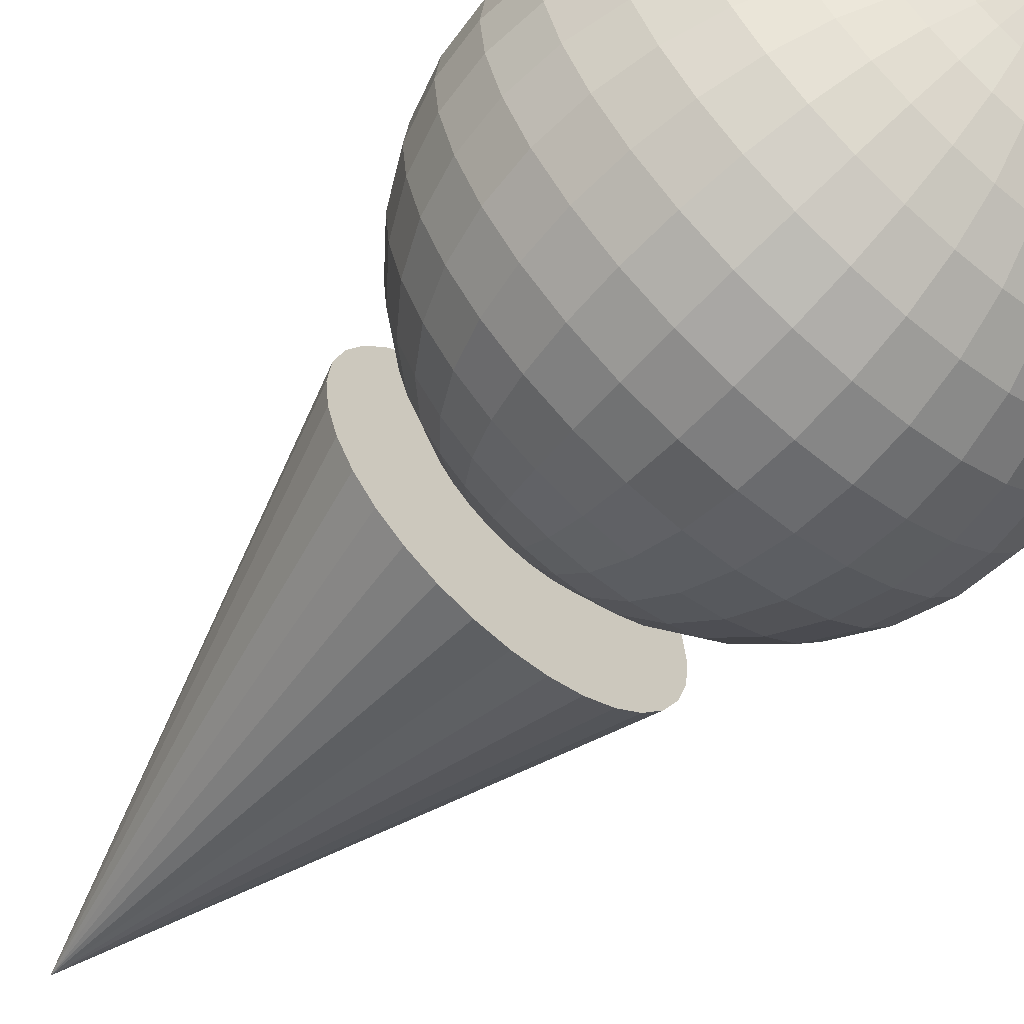
<metadata>
{"format":"obj","ext":"obj","renderer":"f3d","projection":"perspective","resolution":1024,"background":"white","views":[{"elev":-61.2,"azim":-41.8,"up":"+Z"}]}
</metadata>
<code>
o Cone.006_Cone.007
v 28 13.49 -1.209
v 28.22 13.49 -1.187
v 28.43 13.49 -1.123
v 28.63 13.49 -1.018
v 28.8 13.49 -0.8766
v 28.94 13.49 -0.7045
v 29.05 13.49 -0.5081
v 29.11 13.49 -0.2951
v 29.13 13.49 -0.07351
v 29.11 13.49 0.1481
v 29.05 13.49 0.3611
v 28.94 13.49 0.5575
v 28.8 13.49 0.7296
v 28.63 13.49 0.8708
v 28.43 13.49 0.9758
v 28.22 13.49 1.04
v 28 13.49 1.062
v 27.78 13.49 1.04
v 27.56 13.49 0.9758
v 27.37 13.49 0.8708
v 27.2 13.49 0.7296
v 27.05 13.49 0.5575
v 26.95 13.49 0.3611
v 26.88 13.49 0.1481
v 26.86 13.49 -0.07351
v 26.88 13.49 -0.2951
v 26.95 13.49 -0.5081
v 27.05 13.49 -0.7045
v 27.2 13.49 -0.8766
v 27.37 13.49 -1.018
v 27.56 13.49 -1.123
v 27.78 13.49 -1.187
v 28 16.99 -0.07351
f 1 33 2
f 2 33 3
f 3 33 4
f 4 33 5
f 5 33 6
f 6 33 7
f 7 33 8
f 8 33 9
f 9 33 10
f 10 33 11
f 11 33 12
f 12 33 13
f 13 33 14
f 14 33 15
f 15 33 16
f 16 33 17
f 17 33 18
f 18 33 19
f 19 33 20
f 20 33 21
f 21 33 22
f 22 33 23
f 23 33 24
f 24 33 25
f 25 33 26
f 26 33 27
f 27 33 28
f 28 33 29
f 29 33 30
f 30 33 31
f 1 2 3 4 5 6 7 8 9 10 11 12 13 14 15 16 17 18 19 20 21 22 23 24 25 26 27 28 29 30 31 32
f 31 33 32
f 32 33 1
o Sphere.007_Sphere.009
v 28 10.04 0.4035
v 28 10.14 0.7316
v 28 10.3 1.034
v 28 10.52 1.299
v 28 10.78 1.516
v 28 11.08 1.678
v 28 11.41 1.777
v 28 11.75 1.811
v 28 12.09 1.777
v 28 13.21 1.034
v 28.07 10.04 0.397
v 28.14 10.14 0.7187
v 28.19 10.3 1.015
v 28.25 10.52 1.275
v 28.29 10.78 1.488
v 28.32 11.08 1.647
v 28.34 11.41 1.745
v 28.35 11.75 1.777
v 28.34 12.09 1.745
v 28.32 12.42 1.647
v 28.29 12.72 1.488
v 28.25 12.99 1.275
v 28.19 13.21 1.015
v 28.14 13.37 0.7187
v 28.07 13.47 0.397
v 28.14 10.04 0.3776
v 28.26 10.14 0.6806
v 28.38 10.3 0.9599
v 28.48 10.52 1.205
v 28.56 10.78 1.406
v 28.62 11.08 1.555
v 28.66 11.41 1.647
v 28.67 11.75 1.678
v 28.66 12.09 1.647
v 28.62 12.42 1.555
v 28.56 12.72 1.406
v 28.48 12.99 1.205
v 28.38 13.21 0.9599
v 28.26 13.37 0.6806
v 28.14 13.47 0.3776
v 28.19 10.04 0.346
v 28.38 10.14 0.6188
v 28.54 10.3 0.8702
v 28.69 10.52 1.09
v 28.81 10.78 1.271
v 28.9 11.08 1.406
v 28.96 11.41 1.488
v 28.98 11.75 1.516
v 28.96 12.09 1.488
v 28.9 12.42 1.406
v 28.81 12.72 1.271
v 28.69 12.99 1.09
v 28.54 13.21 0.8702
v 28.38 13.37 0.6188
v 28.19 13.47 0.346
v 28.25 10.04 0.3036
v 28.48 10.14 0.5356
v 28.69 10.3 0.7493
v 28.88 10.52 0.9367
v 29.03 10.78 1.09
v 29.15 11.08 1.205
v 29.22 11.41 1.275
v 29.24 11.75 1.299
v 29.22 12.09 1.275
v 29.15 12.42 1.205
v 29.03 12.72 1.09
v 28.88 12.99 0.9367
v 28.69 13.21 0.7493
v 28.48 13.37 0.5356
v 28.25 13.47 0.3036
v 28.29 10.04 0.2519
v 28.56 10.14 0.4342
v 28.81 10.3 0.6021
v 29.03 10.52 0.7493
v 29.21 10.78 0.8702
v 29.35 11.08 0.9599
v 29.43 11.41 1.015
v 29.46 11.75 1.034
v 29.43 12.09 1.015
v 29.35 12.42 0.9599
v 29.21 12.72 0.8702
v 29.03 12.99 0.7493
v 28.81 13.21 0.6021
v 28.56 13.37 0.4342
v 28.29 13.47 0.2519
v 28.32 10.04 0.1929
v 28.62 10.14 0.3185
v 28.9 10.3 0.4342
v 29.15 10.52 0.5356
v 29.35 10.78 0.6188
v 29.5 11.08 0.6806
v 29.59 11.41 0.7187
v 29.62 11.75 0.7316
v 29.59 12.09 0.7187
v 29.5 12.42 0.6806
v 29.35 12.72 0.6188
v 29.15 12.99 0.5356
v 28.9 13.21 0.4342
v 28.62 13.37 0.3185
v 28.32 13.47 0.1929
v 28.34 10.04 0.1289
v 28.66 10.14 0.1929
v 28.96 10.3 0.2519
v 29.22 10.52 0.3036
v 29.43 10.78 0.346
v 29.59 11.08 0.3776
v 29.69 11.41 0.397
v 29.72 11.75 0.4035
v 29.69 12.09 0.397
v 29.59 12.42 0.3776
v 29.43 12.72 0.346
v 29.22 12.99 0.3036
v 28.96 13.21 0.2519
v 28.66 13.37 0.1929
v 28.34 13.47 0.1289
v 28.35 10.04 0.06237
v 28.67 10.14 0.06237
v 28.98 10.3 0.06237
v 29.24 10.52 0.06237
v 29.46 10.78 0.06237
v 29.62 11.08 0.06237
v 29.72 11.41 0.06237
v 29.75 11.75 0.06237
v 29.72 12.09 0.06237
v 29.62 12.42 0.06237
v 29.46 12.72 0.06237
v 29.24 12.99 0.06237
v 28.98 13.21 0.06237
v 28.67 13.37 0.06237
v 28.35 13.47 0.06237
v 28.34 10.04 -0.004189
v 28.66 10.14 -0.06819
v 28.96 10.3 -0.1272
v 29.22 10.52 -0.1789
v 29.43 10.78 -0.2213
v 29.59 11.08 -0.2528
v 29.69 11.41 -0.2722
v 29.72 11.75 -0.2788
v 29.69 12.09 -0.2722
v 29.59 12.42 -0.2528
v 29.43 12.72 -0.2213
v 29.22 12.99 -0.1789
v 28.96 13.21 -0.1272
v 28.66 13.37 -0.06819
v 28.34 13.47 -0.004189
v 28.32 10.04 -0.06819
v 28.62 10.14 -0.1937
v 28.9 10.3 -0.3094
v 29.15 10.52 -0.4108
v 29.35 10.78 -0.494
v 29.5 11.08 -0.5559
v 29.59 11.41 -0.594
v 29.62 11.75 -0.6068
v 29.59 12.09 -0.594
v 29.5 12.42 -0.5559
v 29.35 12.72 -0.494
v 29.15 12.99 -0.4108
v 28.9 13.21 -0.3094
v 28.62 13.37 -0.1937
v 28.32 13.47 -0.06819
v 28.29 10.04 -0.1272
v 28.56 10.14 -0.3094
v 28.81 10.3 -0.4774
v 29.03 10.52 -0.6246
v 29.21 10.78 -0.7454
v 29.35 11.08 -0.8352
v 29.43 11.41 -0.8905
v 29.46 11.75 -0.9092
v 29.43 12.09 -0.8905
v 29.35 12.42 -0.8352
v 29.21 12.72 -0.7454
v 29.03 12.99 -0.6246
v 28.81 13.21 -0.4774
v 28.56 13.37 -0.3094
v 28.29 13.47 -0.1272
v 28.25 10.04 -0.1789
v 28.48 10.14 -0.4108
v 28.69 10.3 -0.6246
v 28.88 10.52 -0.812
v 29.03 10.78 -0.9658
v 29.15 11.08 -1.08
v 29.22 11.41 -1.15
v 29.24 11.75 -1.174
v 29.22 12.09 -1.15
v 29.15 12.42 -1.08
v 29.03 12.72 -0.9658
v 28.88 12.99 -0.812
v 28.69 13.21 -0.6246
v 28.48 13.37 -0.4108
v 28.25 13.47 -0.1789
v 28.19 10.04 -0.2213
v 28.38 10.14 -0.494
v 28.54 10.3 -0.7454
v 28.69 10.52 -0.9658
v 28.81 10.78 -1.147
v 28.9 11.08 -1.281
v 28.96 11.41 -1.364
v 28.98 11.75 -1.392
v 28.96 12.09 -1.364
v 28.9 12.42 -1.281
v 28.81 12.72 -1.147
v 28.69 12.99 -0.9658
v 28.54 13.21 -0.7454
v 28.38 13.37 -0.494
v 28.19 13.47 -0.2213
v 28 13.5 0.06237
v 28.14 10.04 -0.2528
v 28.26 10.14 -0.5559
v 28.38 10.3 -0.8352
v 28.48 10.52 -1.08
v 28.56 10.78 -1.281
v 28.62 11.08 -1.43
v 28.66 11.41 -1.522
v 28.67 11.75 -1.553
v 28.66 12.09 -1.522
v 28.62 12.42 -1.43
v 28.56 12.72 -1.281
v 28.48 12.99 -1.08
v 28.38 13.21 -0.8352
v 28.26 13.37 -0.5559
v 28.14 13.47 -0.2528
v 28.07 10.04 -0.2722
v 28.14 10.14 -0.594
v 28.19 10.3 -0.8905
v 28.25 10.52 -1.15
v 28.29 10.78 -1.364
v 28.32 11.08 -1.522
v 28.34 11.41 -1.62
v 28.35 11.75 -1.653
v 28.34 12.09 -1.62
v 28.32 12.42 -1.522
v 28.29 12.72 -1.364
v 28.25 12.99 -1.15
v 28.19 13.21 -0.8905
v 28.14 13.37 -0.594
v 28.07 13.47 -0.2722
v 28 10.04 -0.2788
v 28 10.14 -0.6068
v 28 10.3 -0.9092
v 28 10.52 -1.174
v 28 10.78 -1.392
v 28 11.08 -1.553
v 28 11.41 -1.653
v 28 11.75 -1.686
v 28 12.09 -1.653
v 28 12.42 -1.553
v 28 12.72 -1.392
v 28 12.99 -1.174
v 28 13.21 -0.9092
v 28 13.37 -0.6068
v 28 13.47 -0.2788
v 27.94 10.04 -0.2722
v 27.87 10.14 -0.594
v 27.82 10.3 -0.8905
v 27.76 10.52 -1.15
v 27.72 10.78 -1.364
v 27.69 11.08 -1.522
v 27.67 11.41 -1.62
v 27.66 11.75 -1.653
v 27.67 12.09 -1.62
v 27.69 12.42 -1.522
v 27.72 12.72 -1.364
v 27.76 12.99 -1.15
v 27.82 13.21 -0.8905
v 27.87 13.37 -0.594
v 27.94 13.47 -0.2722
v 27.87 10.04 -0.2528
v 27.75 10.14 -0.5559
v 27.63 10.3 -0.8352
v 27.53 10.52 -1.08
v 27.45 10.78 -1.281
v 27.39 11.08 -1.43
v 27.35 11.41 -1.522
v 27.34 11.75 -1.553
v 27.35 12.09 -1.522
v 27.39 12.42 -1.43
v 27.45 12.72 -1.281
v 27.53 12.99 -1.08
v 27.63 13.21 -0.8352
v 27.75 13.37 -0.5559
v 27.87 13.47 -0.2528
v 27.82 10.04 -0.2213
v 27.63 10.14 -0.494
v 27.47 10.3 -0.7454
v 27.32 10.52 -0.9658
v 27.2 10.78 -1.147
v 27.11 11.08 -1.281
v 27.05 11.41 -1.364
v 27.03 11.75 -1.392
v 27.05 12.09 -1.364
v 27.11 12.42 -1.281
v 27.2 12.72 -1.147
v 27.32 12.99 -0.9658
v 27.47 13.21 -0.7454
v 27.63 13.37 -0.494
v 27.82 13.47 -0.2213
v 28 10 0.06237
v 27.76 10.04 -0.1789
v 27.53 10.14 -0.4108
v 27.32 10.3 -0.6246
v 27.13 10.52 -0.812
v 26.98 10.78 -0.9658
v 26.86 11.08 -1.08
v 26.79 11.41 -1.15
v 26.77 11.75 -1.174
v 26.79 12.09 -1.15
v 26.86 12.42 -1.08
v 26.98 12.72 -0.9658
v 27.13 12.99 -0.812
v 27.32 13.21 -0.6246
v 27.53 13.37 -0.4108
v 27.76 13.47 -0.1789
v 27.72 10.04 -0.1272
v 27.45 10.14 -0.3094
v 27.2 10.3 -0.4774
v 26.98 10.52 -0.6246
v 26.8 10.78 -0.7454
v 26.66 11.08 -0.8352
v 26.58 11.41 -0.8905
v 26.55 11.75 -0.9092
v 26.58 12.09 -0.8905
v 26.66 12.42 -0.8352
v 26.8 12.72 -0.7454
v 26.98 12.99 -0.6246
v 27.2 13.21 -0.4774
v 27.45 13.37 -0.3094
v 27.72 13.47 -0.1272
v 27.69 10.04 -0.06819
v 27.39 10.14 -0.1937
v 27.11 10.3 -0.3094
v 26.86 10.52 -0.4108
v 26.66 10.78 -0.494
v 26.51 11.08 -0.5559
v 26.42 11.41 -0.594
v 26.39 11.75 -0.6068
v 26.42 12.09 -0.594
v 26.51 12.42 -0.5559
v 26.66 12.72 -0.494
v 26.86 12.99 -0.4108
v 27.11 13.21 -0.3094
v 27.39 13.37 -0.1937
v 27.69 13.47 -0.06819
v 27.67 10.04 -0.004189
v 27.35 10.14 -0.06819
v 27.05 10.3 -0.1272
v 26.79 10.52 -0.1789
v 26.58 10.78 -0.2213
v 26.42 11.08 -0.2528
v 26.32 11.41 -0.2722
v 26.29 11.75 -0.2788
v 26.32 12.09 -0.2722
v 26.42 12.42 -0.2528
v 26.58 12.72 -0.2213
v 26.79 12.99 -0.1789
v 27.05 13.21 -0.1272
v 27.35 13.37 -0.06819
v 27.67 13.47 -0.004189
v 27.66 10.04 0.06237
v 27.34 10.14 0.06237
v 27.03 10.3 0.06237
v 26.77 10.52 0.06237
v 26.55 10.78 0.06237
v 26.39 11.08 0.06237
v 26.29 11.41 0.06237
v 26.26 11.75 0.06237
v 26.29 12.09 0.06237
v 26.39 12.42 0.06237
v 26.55 12.72 0.06237
v 26.77 12.99 0.06237
v 27.03 13.21 0.06237
v 27.34 13.37 0.06237
v 27.66 13.47 0.06237
v 27.67 10.04 0.1289
v 27.35 10.14 0.1929
v 27.05 10.3 0.2519
v 26.79 10.52 0.3036
v 26.58 10.78 0.346
v 26.42 11.08 0.3776
v 26.32 11.41 0.397
v 26.29 11.75 0.4035
v 26.32 12.09 0.397
v 26.42 12.42 0.3776
v 26.58 12.72 0.346
v 26.79 12.99 0.3036
v 27.05 13.21 0.2519
v 27.35 13.37 0.1929
v 27.67 13.47 0.1289
v 27.69 10.04 0.1929
v 27.39 10.14 0.3185
v 27.11 10.3 0.4342
v 26.86 10.52 0.5356
v 26.66 10.78 0.6188
v 26.51 11.08 0.6806
v 26.42 11.41 0.7187
v 26.39 11.75 0.7316
v 26.42 12.09 0.7187
v 26.51 12.42 0.6806
v 26.66 12.72 0.6188
v 26.86 12.99 0.5356
v 27.11 13.21 0.4342
v 27.39 13.37 0.3185
v 27.69 13.47 0.1929
v 27.72 10.04 0.2519
v 27.45 10.14 0.4342
v 27.2 10.3 0.6021
v 26.98 10.52 0.7493
v 26.8 10.78 0.8702
v 26.66 11.08 0.9599
v 26.58 11.41 1.015
v 26.55 11.75 1.034
v 26.58 12.09 1.015
v 26.66 12.42 0.9599
v 26.8 12.72 0.8702
v 26.98 12.99 0.7493
v 27.2 13.21 0.6021
v 27.45 13.37 0.4342
v 27.72 13.47 0.2519
v 27.76 10.04 0.3036
v 27.53 10.14 0.5356
v 27.32 10.3 0.7493
v 27.13 10.52 0.9367
v 26.98 10.78 1.09
v 26.86 11.08 1.205
v 26.79 11.41 1.275
v 26.77 11.75 1.299
v 26.79 12.09 1.275
v 26.86 12.42 1.205
v 26.98 12.72 1.09
v 27.13 12.99 0.9367
v 27.32 13.21 0.7493
v 27.53 13.37 0.5356
v 27.76 13.47 0.3036
v 27.82 10.04 0.346
v 27.63 10.14 0.6188
v 27.47 10.3 0.8702
v 27.32 10.52 1.09
v 27.2 10.78 1.271
v 27.11 11.08 1.406
v 27.05 11.41 1.488
v 27.03 11.75 1.516
v 27.05 12.09 1.488
v 27.11 12.42 1.406
v 27.2 12.72 1.271
v 27.32 12.99 1.09
v 27.47 13.21 0.8702
v 27.63 13.37 0.6188
v 27.82 13.47 0.346
v 27.87 10.04 0.3776
v 27.75 10.14 0.6806
v 27.63 10.3 0.9599
v 27.53 10.52 1.205
v 27.45 10.78 1.406
v 27.39 11.08 1.555
v 27.35 11.41 1.647
v 27.34 11.75 1.678
v 27.35 12.09 1.647
v 27.39 12.42 1.555
v 27.45 12.72 1.406
v 27.53 12.99 1.205
v 27.63 13.21 0.9599
v 27.75 13.37 0.6806
v 27.87 13.47 0.3776
v 27.94 10.04 0.397
v 27.87 10.14 0.7187
v 27.82 10.3 1.015
v 27.76 10.52 1.275
v 27.72 10.78 1.488
v 27.69 11.08 1.647
v 27.67 11.41 1.745
v 27.66 11.75 1.777
v 27.67 12.09 1.745
v 27.69 12.42 1.647
v 27.72 12.72 1.488
v 27.76 12.99 1.275
v 27.82 13.21 1.015
v 27.87 13.37 0.7187
v 27.94 13.47 0.397
v 28 12.42 1.678
v 28 12.72 1.516
v 28 12.99 1.299
v 28 13.37 0.7316
v 28 13.47 0.4035
f 42 41 51 52
f 35 34 44 45
f 511 42 52 53
f 36 35 45 46
f 512 511 53 54
f 37 36 46 47
f 513 512 54 55
f 38 37 47 48
f 43 513 55 56
f 39 38 48 49
f 514 43 56 57
f 40 39 49 50
f 515 514 57 58
f 41 40 50 51
f 34 330 44
f 239 515 58
f 58 57 72 73
f 51 50 65 66
f 44 330 59
f 239 58 73
f 52 51 66 67
f 45 44 59 60
f 53 52 67 68
f 46 45 60 61
f 54 53 68 69
f 47 46 61 62
f 55 54 69 70
f 48 47 62 63
f 56 55 70 71
f 49 48 63 64
f 57 56 71 72
f 50 49 64 65
f 70 69 84 85
f 63 62 77 78
f 71 70 85 86
f 64 63 78 79
f 72 71 86 87
f 65 64 79 80
f 73 72 87 88
f 66 65 80 81
f 59 330 74
f 239 73 88
f 67 66 81 82
f 60 59 74 75
f 68 67 82 83
f 61 60 75 76
f 69 68 83 84
f 62 61 76 77
f 74 330 89
f 239 88 103
f 82 81 96 97
f 75 74 89 90
f 83 82 97 98
f 76 75 90 91
f 84 83 98 99
f 77 76 91 92
f 85 84 99 100
f 78 77 92 93
f 86 85 100 101
f 79 78 93 94
f 87 86 101 102
f 80 79 94 95
f 88 87 102 103
f 81 80 95 96
f 93 92 107 108
f 101 100 115 116
f 94 93 108 109
f 102 101 116 117
f 95 94 109 110
f 103 102 117 118
f 96 95 110 111
f 89 330 104
f 239 103 118
f 97 96 111 112
f 90 89 104 105
f 98 97 112 113
f 91 90 105 106
f 99 98 113 114
f 92 91 106 107
f 100 99 114 115
f 112 111 126 127
f 105 104 119 120
f 113 112 127 128
f 106 105 120 121
f 114 113 128 129
f 107 106 121 122
f 115 114 129 130
f 108 107 122 123
f 116 115 130 131
f 109 108 123 124
f 117 116 131 132
f 110 109 124 125
f 118 117 132 133
f 111 110 125 126
f 104 330 119
f 239 118 133
f 131 130 145 146
f 124 123 138 139
f 132 131 146 147
f 125 124 139 140
f 133 132 147 148
f 126 125 140 141
f 119 330 134
f 239 133 148
f 127 126 141 142
f 120 119 134 135
f 128 127 142 143
f 121 120 135 136
f 129 128 143 144
f 122 121 136 137
f 130 129 144 145
f 123 122 137 138
f 135 134 149 150
f 143 142 157 158
f 136 135 150 151
f 144 143 158 159
f 137 136 151 152
f 145 144 159 160
f 138 137 152 153
f 146 145 160 161
f 139 138 153 154
f 147 146 161 162
f 140 139 154 155
f 148 147 162 163
f 141 140 155 156
f 134 330 149
f 239 148 163
f 142 141 156 157
f 154 153 168 169
f 162 161 176 177
f 155 154 169 170
f 163 162 177 178
f 156 155 170 171
f 149 330 164
f 239 163 178
f 157 156 171 172
f 150 149 164 165
f 158 157 172 173
f 151 150 165 166
f 159 158 173 174
f 152 151 166 167
f 160 159 174 175
f 153 152 167 168
f 161 160 175 176
f 173 172 187 188
f 166 165 180 181
f 174 173 188 189
f 167 166 181 182
f 175 174 189 190
f 168 167 182 183
f 176 175 190 191
f 169 168 183 184
f 177 176 191 192
f 170 169 184 185
f 178 177 192 193
f 171 170 185 186
f 164 330 179
f 239 178 193
f 172 171 186 187
f 165 164 179 180
f 192 191 206 207
f 185 184 199 200
f 193 192 207 208
f 186 185 200 201
f 179 330 194
f 239 193 208
f 187 186 201 202
f 180 179 194 195
f 188 187 202 203
f 181 180 195 196
f 189 188 203 204
f 182 181 196 197
f 190 189 204 205
f 183 182 197 198
f 191 190 205 206
f 184 183 198 199
f 204 203 218 219
f 197 196 211 212
f 205 204 219 220
f 198 197 212 213
f 206 205 220 221
f 199 198 213 214
f 207 206 221 222
f 200 199 214 215
f 208 207 222 223
f 201 200 215 216
f 194 330 209
f 239 208 223
f 202 201 216 217
f 195 194 209 210
f 203 202 217 218
f 196 195 210 211
f 223 222 237 238
f 216 215 230 231
f 209 330 224
f 239 223 238
f 217 216 231 232
f 210 209 224 225
f 218 217 232 233
f 211 210 225 226
f 219 218 233 234
f 212 211 226 227
f 220 219 234 235
f 213 212 227 228
f 221 220 235 236
f 214 213 228 229
f 222 221 236 237
f 215 214 229 230
f 227 226 242 243
f 235 234 250 251
f 228 227 243 244
f 236 235 251 252
f 229 228 244 245
f 237 236 252 253
f 230 229 245 246
f 238 237 253 254
f 231 230 246 247
f 224 330 240
f 239 238 254
f 232 231 247 248
f 225 224 240 241
f 233 232 248 249
f 226 225 241 242
f 234 233 249 250
f 247 246 261 262
f 240 330 255
f 239 254 269
f 248 247 262 263
f 241 240 255 256
f 249 248 263 264
f 242 241 256 257
f 250 249 264 265
f 243 242 257 258
f 251 250 265 266
f 244 243 258 259
f 252 251 266 267
f 245 244 259 260
f 253 252 267 268
f 246 245 260 261
f 254 253 268 269
f 266 265 280 281
f 259 258 273 274
f 267 266 281 282
f 260 259 274 275
f 268 267 282 283
f 261 260 275 276
f 269 268 283 284
f 262 261 276 277
f 255 330 270
f 239 269 284
f 263 262 277 278
f 256 255 270 271
f 264 263 278 279
f 257 256 271 272
f 265 264 279 280
f 258 257 272 273
f 270 330 285
f 239 284 299
f 278 277 292 293
f 271 270 285 286
f 279 278 293 294
f 272 271 286 287
f 280 279 294 295
f 273 272 287 288
f 281 280 295 296
f 274 273 288 289
f 282 281 296 297
f 275 274 289 290
f 283 282 297 298
f 276 275 290 291
f 284 283 298 299
f 277 276 291 292
f 289 288 303 304
f 297 296 311 312
f 290 289 304 305
f 298 297 312 313
f 291 290 305 306
f 299 298 313 314
f 292 291 306 307
f 285 330 300
f 239 299 314
f 293 292 307 308
f 286 285 300 301
f 294 293 308 309
f 287 286 301 302
f 295 294 309 310
f 288 287 302 303
f 296 295 310 311
f 308 307 322 323
f 301 300 315 316
f 309 308 323 324
f 302 301 316 317
f 310 309 324 325
f 303 302 317 318
f 311 310 325 326
f 304 303 318 319
f 312 311 326 327
f 305 304 319 320
f 313 312 327 328
f 306 305 320 321
f 314 313 328 329
f 307 306 321 322
f 300 330 315
f 239 314 329
f 327 326 342 343
f 320 319 335 336
f 328 327 343 344
f 321 320 336 337
f 329 328 344 345
f 322 321 337 338
f 315 330 331
f 239 329 345
f 323 322 338 339
f 316 315 331 332
f 324 323 339 340
f 317 316 332 333
f 325 324 340 341
f 318 317 333 334
f 326 325 341 342
f 319 318 334 335
f 340 339 354 355
f 333 332 347 348
f 341 340 355 356
f 334 333 348 349
f 342 341 356 357
f 335 334 349 350
f 343 342 357 358
f 336 335 350 351
f 344 343 358 359
f 337 336 351 352
f 345 344 359 360
f 338 337 352 353
f 331 330 346
f 239 345 360
f 339 338 353 354
f 332 331 346 347
f 359 358 373 374
f 352 351 366 367
f 360 359 374 375
f 353 352 367 368
f 346 330 361
f 239 360 375
f 354 353 368 369
f 347 346 361 362
f 355 354 369 370
f 348 347 362 363
f 356 355 370 371
f 349 348 363 364
f 357 356 371 372
f 350 349 364 365
f 358 357 372 373
f 351 350 365 366
f 363 362 377 378
f 371 370 385 386
f 364 363 378 379
f 372 371 386 387
f 365 364 379 380
f 373 372 387 388
f 366 365 380 381
f 374 373 388 389
f 367 366 381 382
f 375 374 389 390
f 368 367 382 383
f 361 330 376
f 239 375 390
f 369 368 383 384
f 362 361 376 377
f 370 369 384 385
f 382 381 396 397
f 390 389 404 405
f 383 382 397 398
f 376 330 391
f 239 390 405
f 384 383 398 399
f 377 376 391 392
f 385 384 399 400
f 378 377 392 393
f 386 385 400 401
f 379 378 393 394
f 387 386 401 402
f 380 379 394 395
f 388 387 402 403
f 381 380 395 396
f 389 388 403 404
f 401 400 415 416
f 394 393 408 409
f 402 401 416 417
f 395 394 409 410
f 403 402 417 418
f 396 395 410 411
f 404 403 418 419
f 397 396 411 412
f 405 404 419 420
f 398 397 412 413
f 391 330 406
f 239 405 420
f 399 398 413 414
f 392 391 406 407
f 400 399 414 415
f 393 392 407 408
f 420 419 434 435
f 413 412 427 428
f 406 330 421
f 239 420 435
f 414 413 428 429
f 407 406 421 422
f 415 414 429 430
f 408 407 422 423
f 416 415 430 431
f 409 408 423 424
f 417 416 431 432
f 410 409 424 425
f 418 417 432 433
f 411 410 425 426
f 419 418 433 434
f 412 411 426 427
f 424 423 438 439
f 432 431 446 447
f 425 424 439 440
f 433 432 447 448
f 426 425 440 441
f 434 433 448 449
f 427 426 441 442
f 435 434 449 450
f 428 427 442 443
f 421 330 436
f 239 435 450
f 429 428 443 444
f 422 421 436 437
f 430 429 444 445
f 423 422 437 438
f 431 430 445 446
f 443 442 457 458
f 436 330 451
f 239 450 465
f 444 443 458 459
f 437 436 451 452
f 445 444 459 460
f 438 437 452 453
f 446 445 460 461
f 439 438 453 454
f 447 446 461 462
f 440 439 454 455
f 448 447 462 463
f 441 440 455 456
f 449 448 463 464
f 442 441 456 457
f 450 449 464 465
f 462 461 476 477
f 455 454 469 470
f 463 462 477 478
f 456 455 470 471
f 464 463 478 479
f 457 456 471 472
f 465 464 479 480
f 458 457 472 473
f 451 330 466
f 239 465 480
f 459 458 473 474
f 452 451 466 467
f 460 459 474 475
f 453 452 467 468
f 461 460 475 476
f 454 453 468 469
f 239 480 495
f 474 473 488 489
f 467 466 481 482
f 475 474 489 490
f 468 467 482 483
f 476 475 490 491
f 469 468 483 484
f 477 476 491 492
f 470 469 484 485
f 478 477 492 493
f 471 470 485 486
f 479 478 493 494
f 472 471 486 487
f 480 479 494 495
f 473 472 487 488
f 466 330 481
f 493 492 507 508
f 486 485 500 501
f 494 493 508 509
f 487 486 501 502
f 495 494 509 510
f 488 487 502 503
f 481 330 496
f 239 495 510
f 489 488 503 504
f 482 481 496 497
f 490 489 504 505
f 483 482 497 498
f 491 490 505 506
f 484 483 498 499
f 492 491 506 507
f 485 484 499 500
f 497 496 34 35
f 505 504 42 511
f 498 497 35 36
f 506 505 511 512
f 499 498 36 37
f 507 506 512 513
f 500 499 37 38
f 508 507 513 43
f 501 500 38 39
f 509 508 43 514
f 502 501 39 40
f 510 509 514 515
f 503 502 40 41
f 496 330 34
f 239 510 515
f 504 503 41 42

</code>
